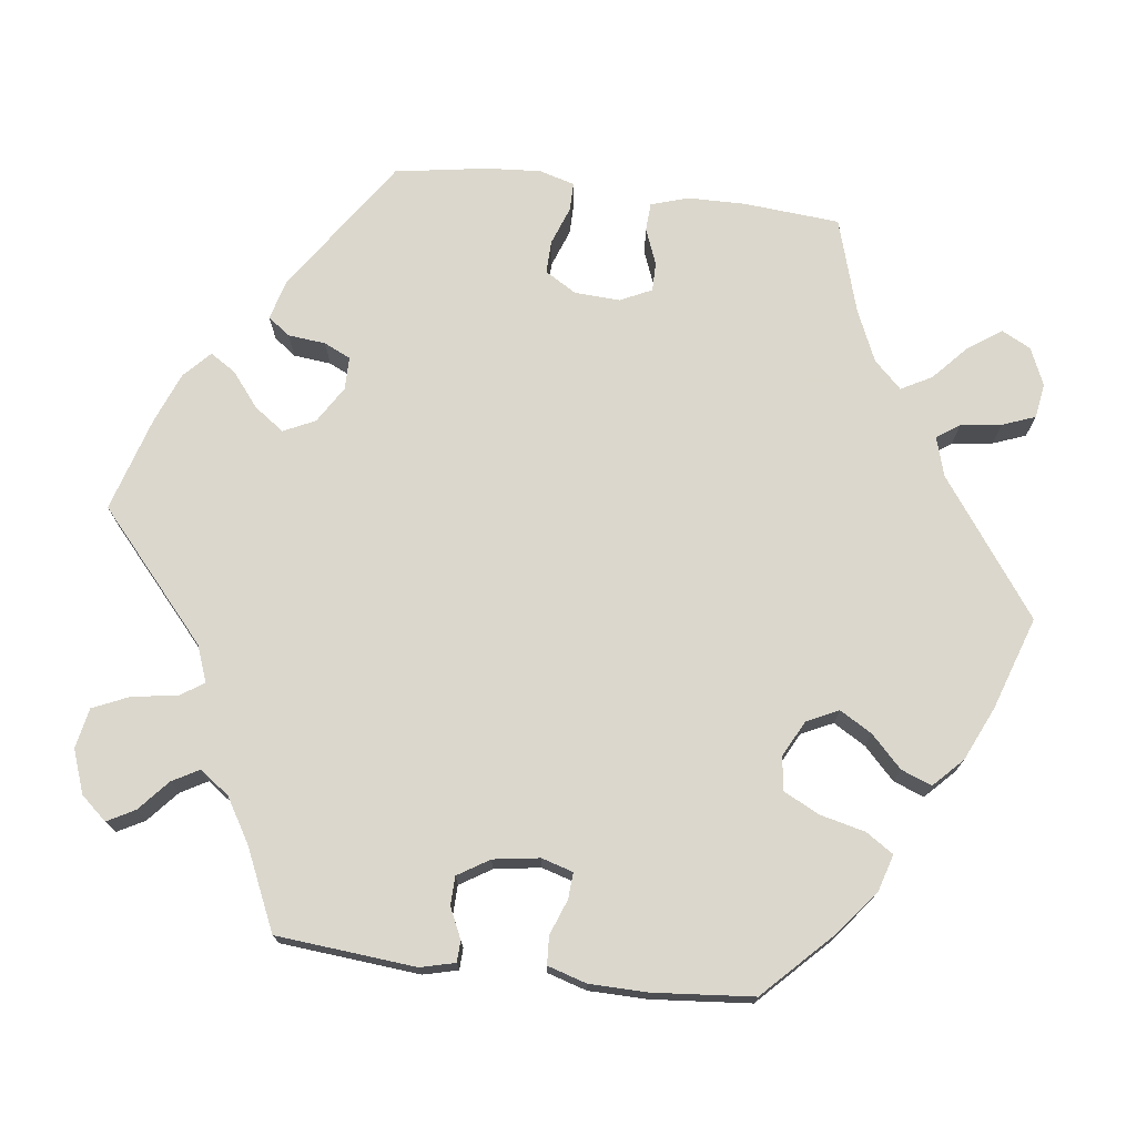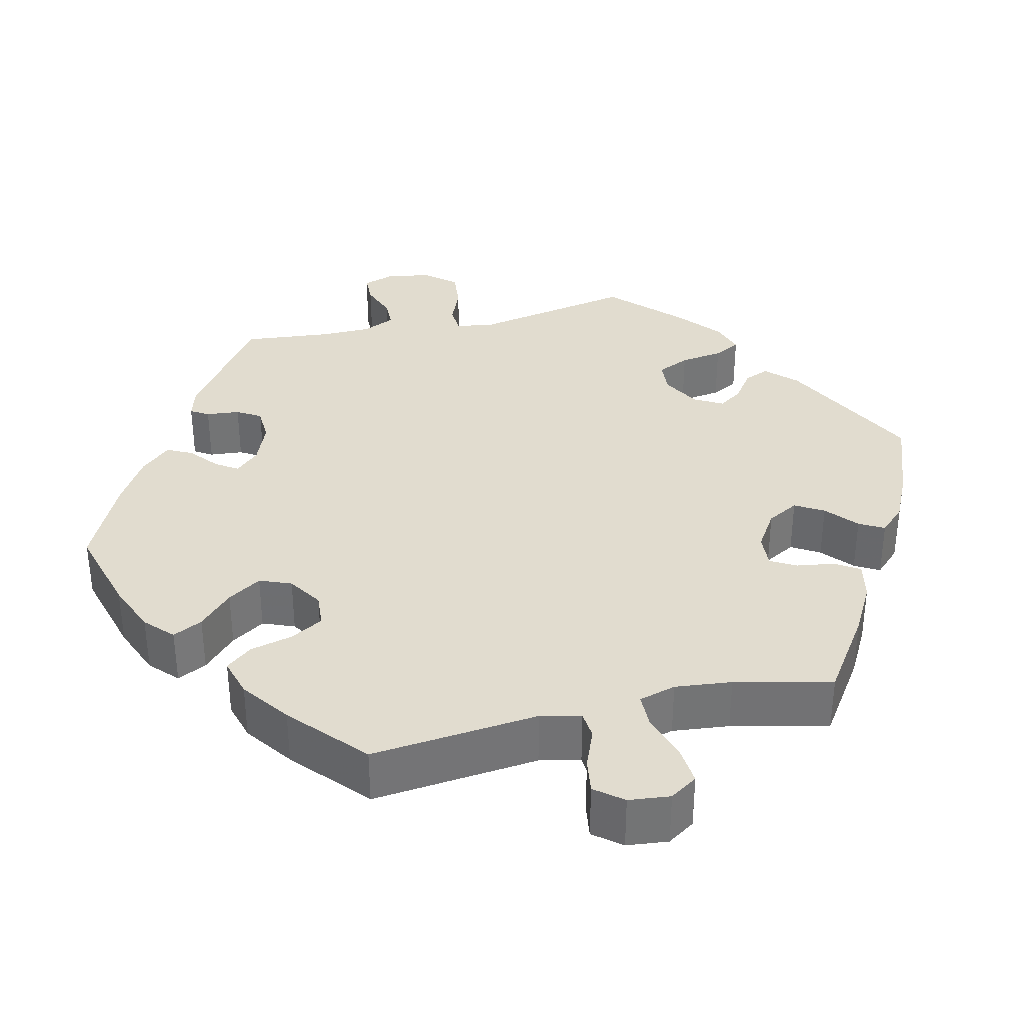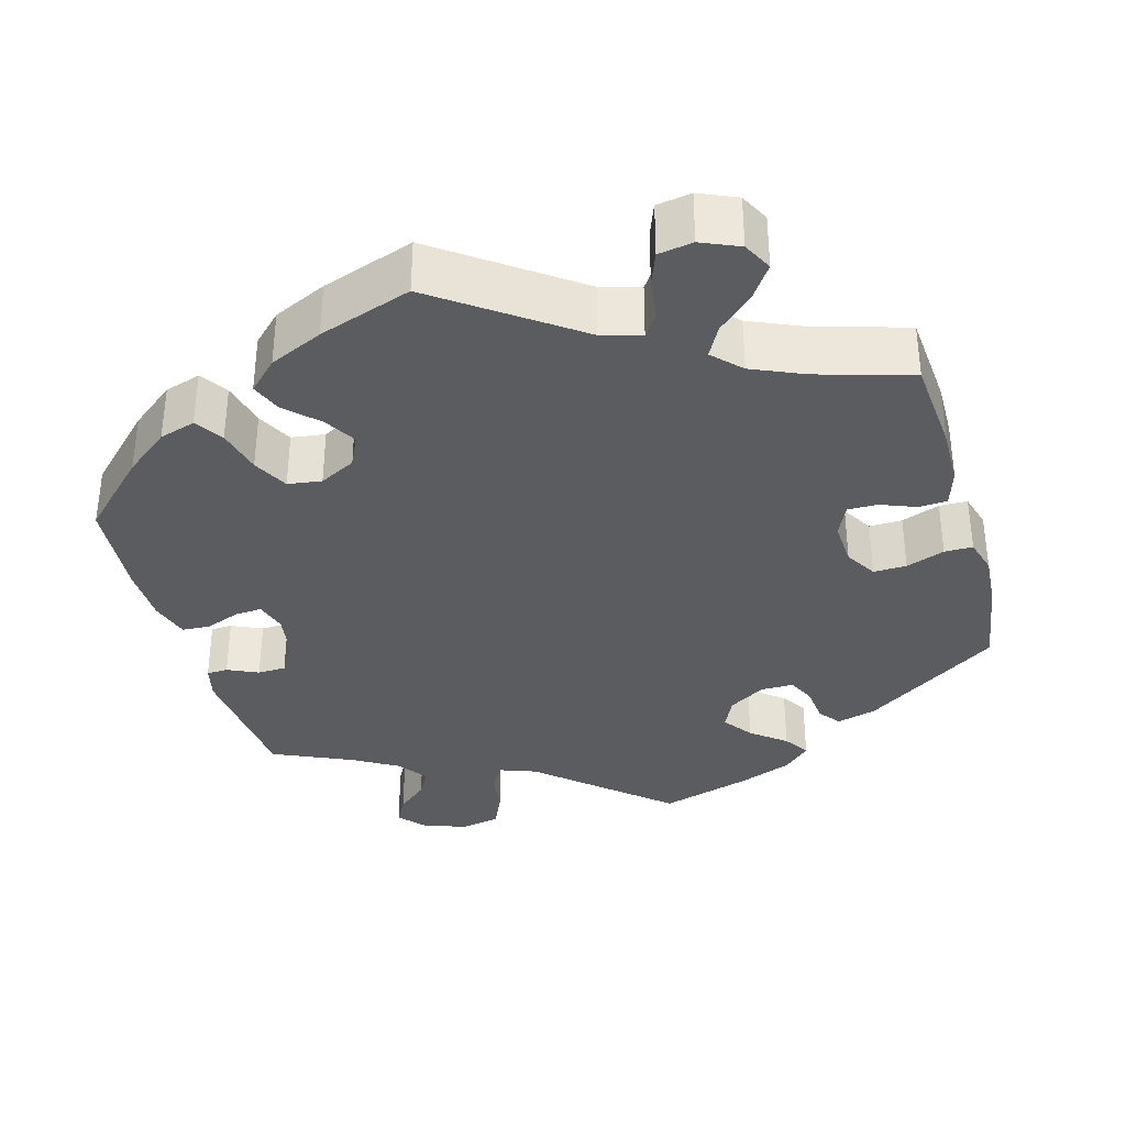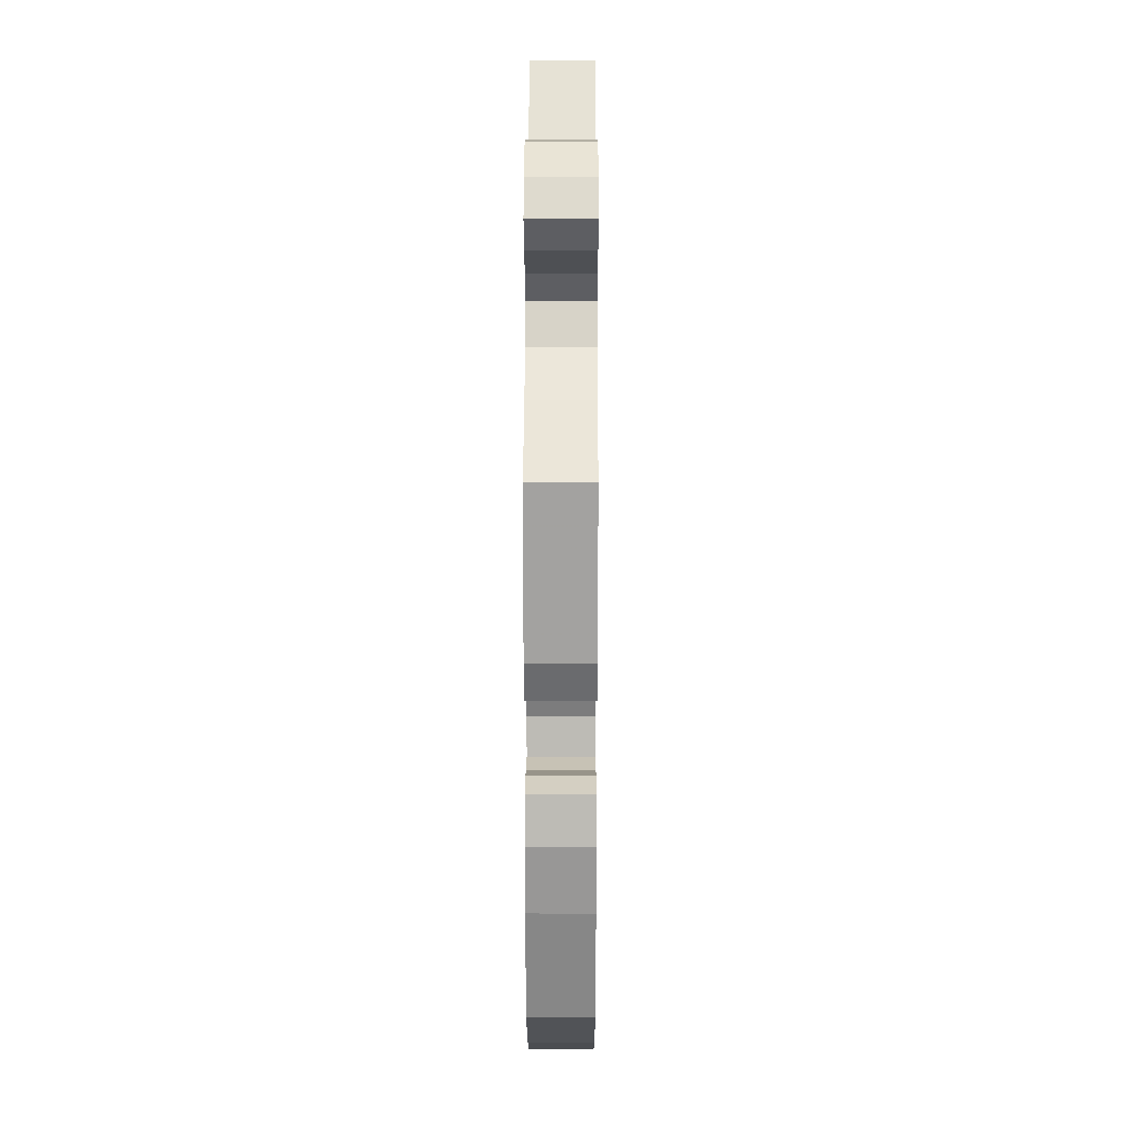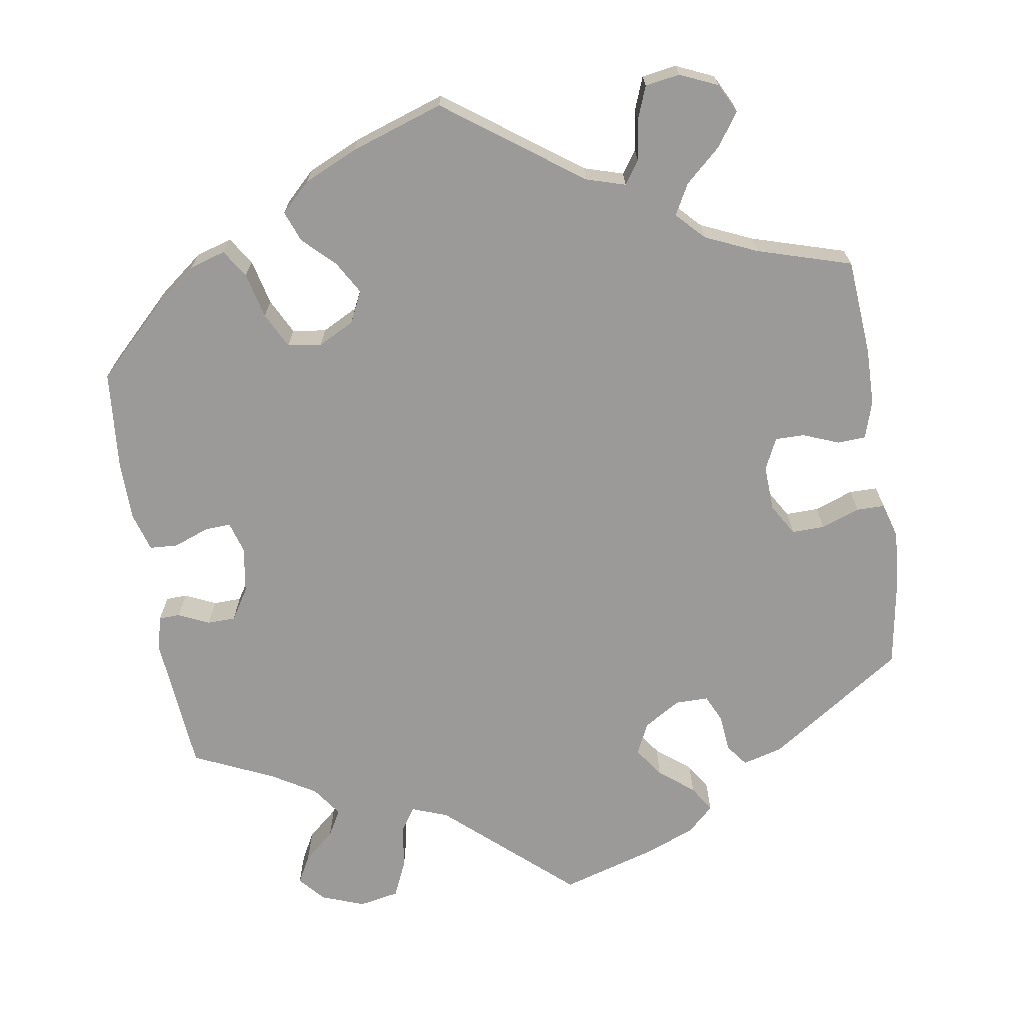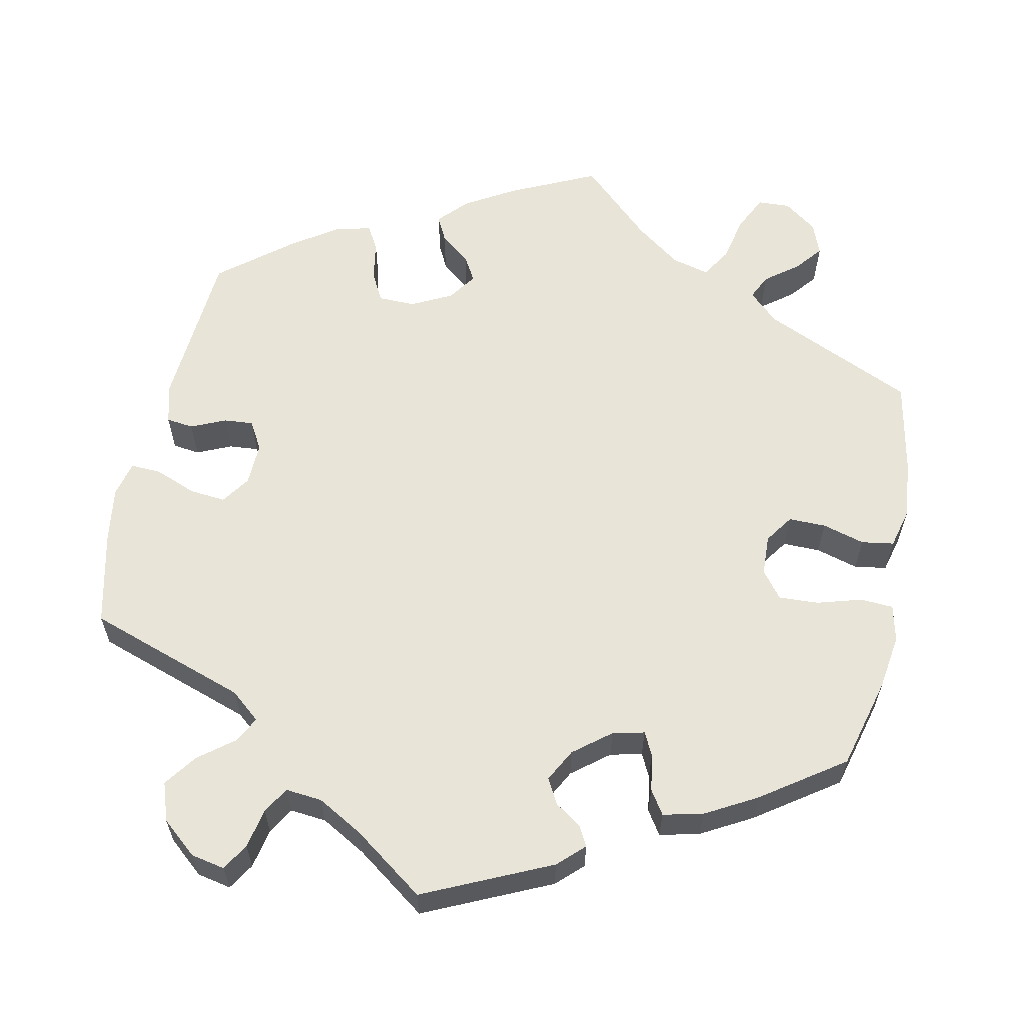
<metadata>
{"format":"obj","ext":"obj","renderer":"f3d","projection":"perspective","resolution":1024,"background":"white","views":[{"elev":73.4,"azim":97.2,"up":"+Y"},{"elev":34.4,"azim":-163.5,"up":"+Y"},{"elev":-35.0,"azim":-164.1,"up":"+Y"},{"elev":22.5,"azim":90.2,"up":"+Z"},{"elev":-69.3,"azim":-171.1,"up":"+Y"},{"elev":60.3,"azim":71.9,"up":"+Y"}]}
</metadata>
<code>
v 0.414 0.07 -0.374
v 0.358 0.07 -0.418
v 0.312 0.07 -0.432
v 0.289 0.07 -0.397
v 0.275 0.07 -0.339
v 0.252 0.07 -0.294
v 0.209 0.07 -0.288
v 0.163 0.07 -0.312
v 0.144 0.07 -0.352
v 0.168 0.07 -0.393
v 0.208 0.07 -0.432
v 0.223 0.07 -0.471
v 0.186 0.07 -0.507
v 0.118 0.07 -0.538
v 0 0.07 -0.578
v -0.172 0.07 -0.454
v -0.222 0.07 -0.439
v -0.242 0.07 -0.468
v -0.249 0.07 -0.52
v -0.265 0.07 -0.562
v -0.309 0.07 -0.569
v -0.357 0.07 -0.548
v -0.376 0.07 -0.511
v -0.347 0.07 -0.469
v -0.302 0.07 -0.428
v -0.281 0.07 -0.389
v -0.315 0.07 -0.354
v -0.381 0.07 -0.325
v -0.501 0.07 -0.289
v -0.511 0.07 -0.167
v -0.51 0.07 -0.094
v -0.495 0.07 -0.046
v -0.459 0.07 -0.044
v -0.413 0.07 -0.062
v -0.376 0.07 -0.062
v -0.357 0.07 -0.022
v -0.36 0.07 0.036
v -0.384 0.07 0.076
v -0.426 0.07 0.075
v -0.475 0.07 0.057
v -0.511 0.07 0.057
v -0.524 0.07 0.102
v -0.519 0.07 0.172
v -0.5 0.07 0.289
v -0.328 0.07 0.405
v -0.277 0.07 0.419
v -0.256 0.07 0.391
v -0.251 0.07 0.343
v -0.235 0.07 0.309
v -0.193 0.07 0.309
v -0.146 0.07 0.338
v -0.127 0.07 0.378
v -0.154 0.07 0.416
v -0.198 0.07 0.451
v -0.219 0.07 0.484
v -0.185 0.07 0.516
v -0.119 0.07 0.542
v 0 0.07 0.578
v 0.161 0.07 0.436
v 0.207 0.07 0.419
v 0.227 0.07 0.45
v 0.235 0.07 0.506
v 0.256 0.07 0.553
v 0.307 0.07 0.563
v 0.362 0.07 0.543
v 0.391 0.07 0.51
v 0.372 0.07 0.475
v 0.333 0.07 0.441
v 0.314 0.07 0.407
v 0.341 0.07 0.369
v 0.398 0.07 0.335
v 0.5 0.07 0.289
v 0.516 0.07 0.112
v 0.505 0.07 0.068
v 0.478 0.07 0.067
v 0.439 0.07 0.085
v 0.403 0.07 0.084
v 0.378 0.07 0.044
v 0.369 0.07 -0.015
v 0.381 0.07 -0.055
v 0.414 0.07 -0.053
v 0.459 0.07 -0.036
v 0.495 0.07 -0.038
v 0.51 0.07 -0.088
v 0.511 0.07 -0.162
v 0.5 0.07 -0.289
v 0.414 0 -0.374
v 0.358 0 -0.418
v 0.312 0 -0.432
v 0.289 0 -0.397
v 0.275 0 -0.339
v 0.252 0 -0.294
v 0.209 0 -0.288
v 0.163 0 -0.312
v 0.144 0 -0.352
v 0.168 0 -0.393
v 0.208 0 -0.432
v 0.223 0 -0.471
v 0.186 0 -0.507
v 0.118 0 -0.538
v 0 0 -0.578
v -0.172 0 -0.454
v -0.222 0 -0.439
v -0.242 0 -0.468
v -0.249 0 -0.52
v -0.265 0 -0.562
v -0.309 0 -0.569
v -0.357 0 -0.548
v -0.376 0 -0.511
v -0.347 0 -0.469
v -0.302 0 -0.428
v -0.281 0 -0.389
v -0.315 0 -0.354
v -0.381 0 -0.325
v -0.501 0 -0.289
v -0.511 0 -0.167
v -0.51 0 -0.094
v -0.495 0 -0.046
v -0.459 0 -0.044
v -0.413 0 -0.062
v -0.376 0 -0.062
v -0.357 0 -0.022
v -0.36 0 0.036
v -0.384 0 0.076
v -0.426 0 0.075
v -0.475 0 0.057
v -0.511 0 0.057
v -0.524 0 0.102
v -0.519 0 0.172
v -0.5 0 0.289
v -0.328 0 0.405
v -0.277 0 0.419
v -0.256 0 0.391
v -0.251 0 0.343
v -0.235 0 0.309
v -0.193 0 0.309
v -0.146 0 0.338
v -0.127 0 0.378
v -0.154 0 0.416
v -0.198 0 0.451
v -0.219 0 0.484
v -0.185 0 0.516
v -0.119 0 0.542
v 0 0 0.578
v 0.161 0 0.436
v 0.207 0 0.419
v 0.227 0 0.45
v 0.235 0 0.506
v 0.256 0 0.553
v 0.307 0 0.563
v 0.362 0 0.543
v 0.391 0 0.51
v 0.372 0 0.475
v 0.333 0 0.441
v 0.314 0 0.407
v 0.341 0 0.369
v 0.398 0 0.335
v 0.5 0 0.289
v 0.516 0 0.112
v 0.505 0 0.068
v 0.478 0 0.067
v 0.439 0 0.085
v 0.403 0 0.084
v 0.378 0 0.044
v 0.369 0 -0.015
v 0.381 0 -0.055
v 0.414 0 -0.053
v 0.459 0 -0.036
v 0.495 0 -0.038
v 0.51 0 -0.088
v 0.511 0 -0.162
v 0.5 0 -0.289
f 81 82 83 84
f 80 81 84 85
f 73 74 75 76
f 71 72 73 76
f 70 71 76 77
f 69 70 77 78
f 65 66 67 68
f 65 68 69
f 64 65 69
f 61 62 63 64
f 60 61 64 69
f 56 57 58 59
f 56 59 60
f 53 54 55 56
f 52 53 56 60
f 51 52 60 69
f 45 46 47 48
f 45 48 49
f 44 45 49
f 43 44 49 50
f 39 40 41 42
f 38 39 42 43
f 31 32 33 34
f 31 34 35
f 28 29 30 31
f 27 28 31 35
f 26 27 35 36
f 22 23 24 25
f 22 25 26
f 21 22 26
f 18 19 20 21
f 18 21 26
f 17 18 26 36
f 13 14 15 16
f 10 11 12 13
f 9 10 13 16
f 8 9 16 17
f 2 3 4 5
f 2 5 6
f 1 2 6
f 80 85 86 1
f 51 69 78 79
f 50 51 79 80
f 38 43 50 80
f 37 38 80 1
f 7 8 17 36
f 6 7 36 37
f 1 6 37
f 170 169 168 167
f 171 170 167 166
f 162 161 160 159
f 162 159 158 157
f 163 162 157 156
f 164 163 156 155
f 154 153 152 151
f 155 154 151
f 155 151 150
f 150 149 148 147
f 155 150 147 146
f 145 144 143 142
f 146 145 142
f 142 141 140 139
f 146 142 139 138
f 155 146 138 137
f 134 133 132 131
f 135 134 131
f 135 131 130
f 136 135 130 129
f 128 127 126 125
f 129 128 125 124
f 120 119 118 117
f 121 120 117
f 117 116 115 114
f 121 117 114 113
f 122 121 113 112
f 111 110 109 108
f 112 111 108
f 112 108 107
f 107 106 105 104
f 112 107 104
f 122 112 104 103
f 102 101 100 99
f 99 98 97 96
f 102 99 96 95
f 103 102 95 94
f 91 90 89 88
f 92 91 88
f 92 88 87
f 87 172 171 166
f 165 164 155 137
f 166 165 137 136
f 166 136 129 124
f 87 166 124 123
f 122 103 94 93
f 123 122 93 92
f 123 92 87
f 1 87 88 2
f 2 88 89 3
f 3 89 90 4
f 4 90 91 5
f 5 91 92 6
f 6 92 93 7
f 7 93 94 8
f 8 94 95 9
f 9 95 96 10
f 10 96 97 11
f 11 97 98 12
f 12 98 99 13
f 13 99 100 14
f 14 100 101 15
f 15 101 102 16
f 16 102 103 17
f 17 103 104 18
f 18 104 105 19
f 19 105 106 20
f 20 106 107 21
f 21 107 108 22
f 22 108 109 23
f 23 109 110 24
f 24 110 111 25
f 25 111 112 26
f 26 112 113 27
f 27 113 114 28
f 28 114 115 29
f 29 115 116 30
f 30 116 117 31
f 31 117 118 32
f 32 118 119 33
f 33 119 120 34
f 34 120 121 35
f 35 121 122 36
f 36 122 123 37
f 37 123 124 38
f 38 124 125 39
f 39 125 126 40
f 40 126 127 41
f 41 127 128 42
f 42 128 129 43
f 43 129 130 44
f 44 130 131 45
f 45 131 132 46
f 46 132 133 47
f 47 133 134 48
f 48 134 135 49
f 49 135 136 50
f 50 136 137 51
f 51 137 138 52
f 52 138 139 53
f 53 139 140 54
f 54 140 141 55
f 55 141 142 56
f 56 142 143 57
f 57 143 144 58
f 58 144 145 59
f 59 145 146 60
f 60 146 147 61
f 61 147 148 62
f 62 148 149 63
f 63 149 150 64
f 64 150 151 65
f 65 151 152 66
f 66 152 153 67
f 67 153 154 68
f 68 154 155 69
f 69 155 156 70
f 70 156 157 71
f 71 157 158 72
f 72 158 159 73
f 73 159 160 74
f 74 160 161 75
f 75 161 162 76
f 76 162 163 77
f 77 163 164 78
f 78 164 165 79
f 79 165 166 80
f 80 166 167 81
f 81 167 168 82
f 82 168 169 83
f 83 169 170 84
f 84 170 171 85
f 85 171 172 86
f 86 172 87 1

</code>
